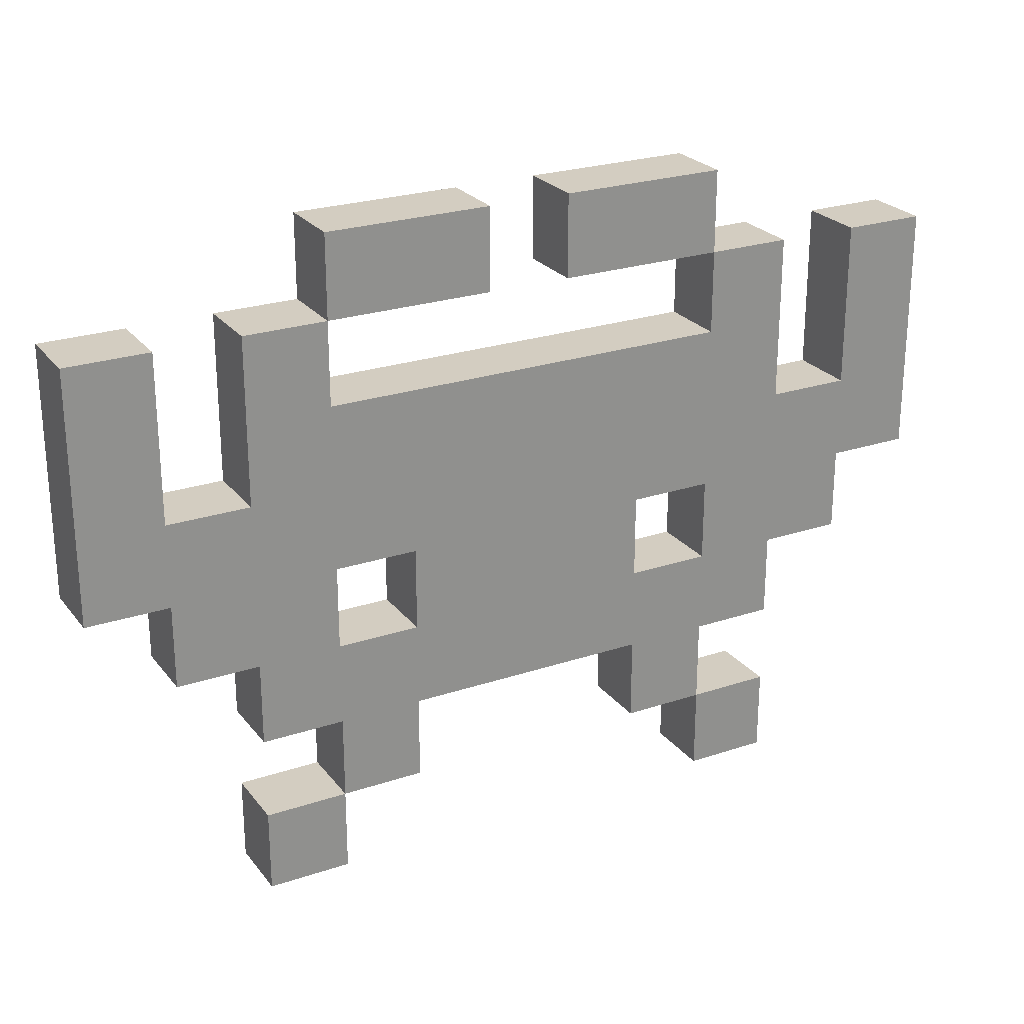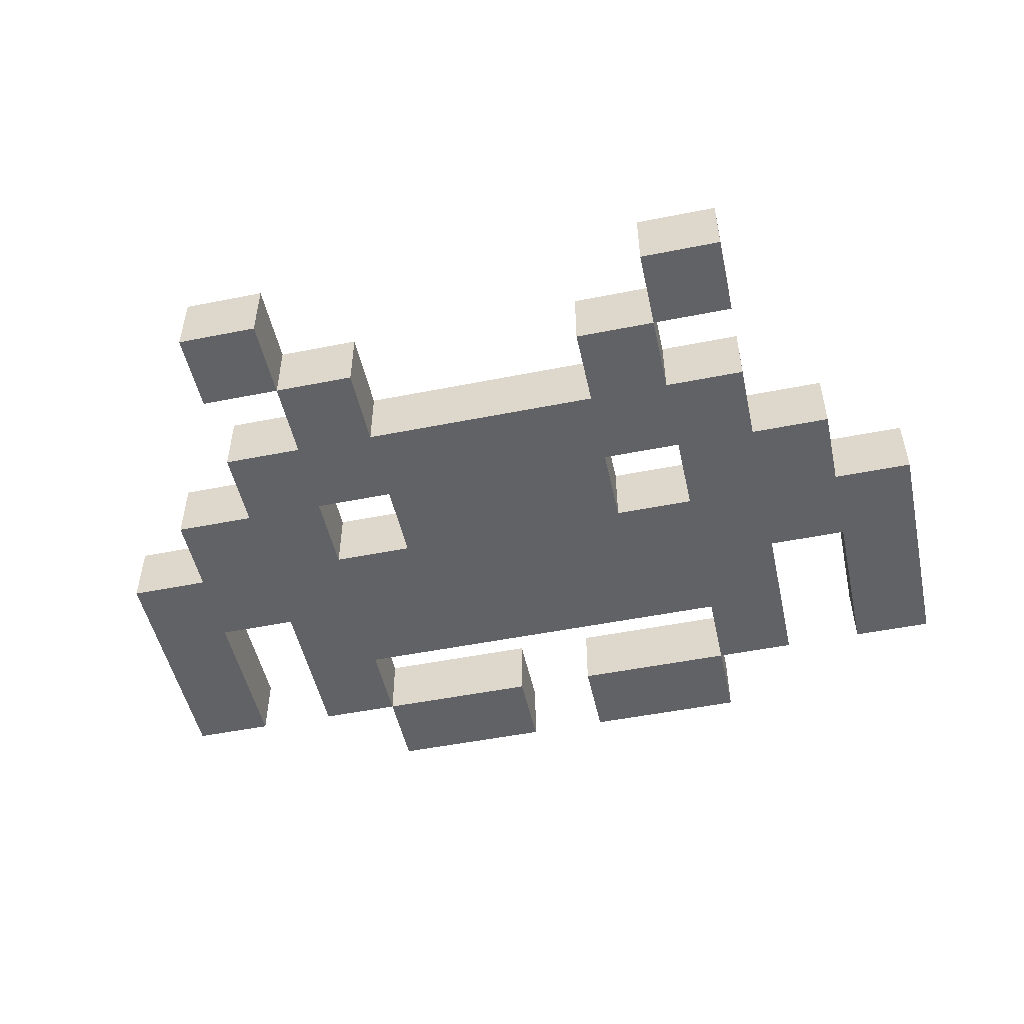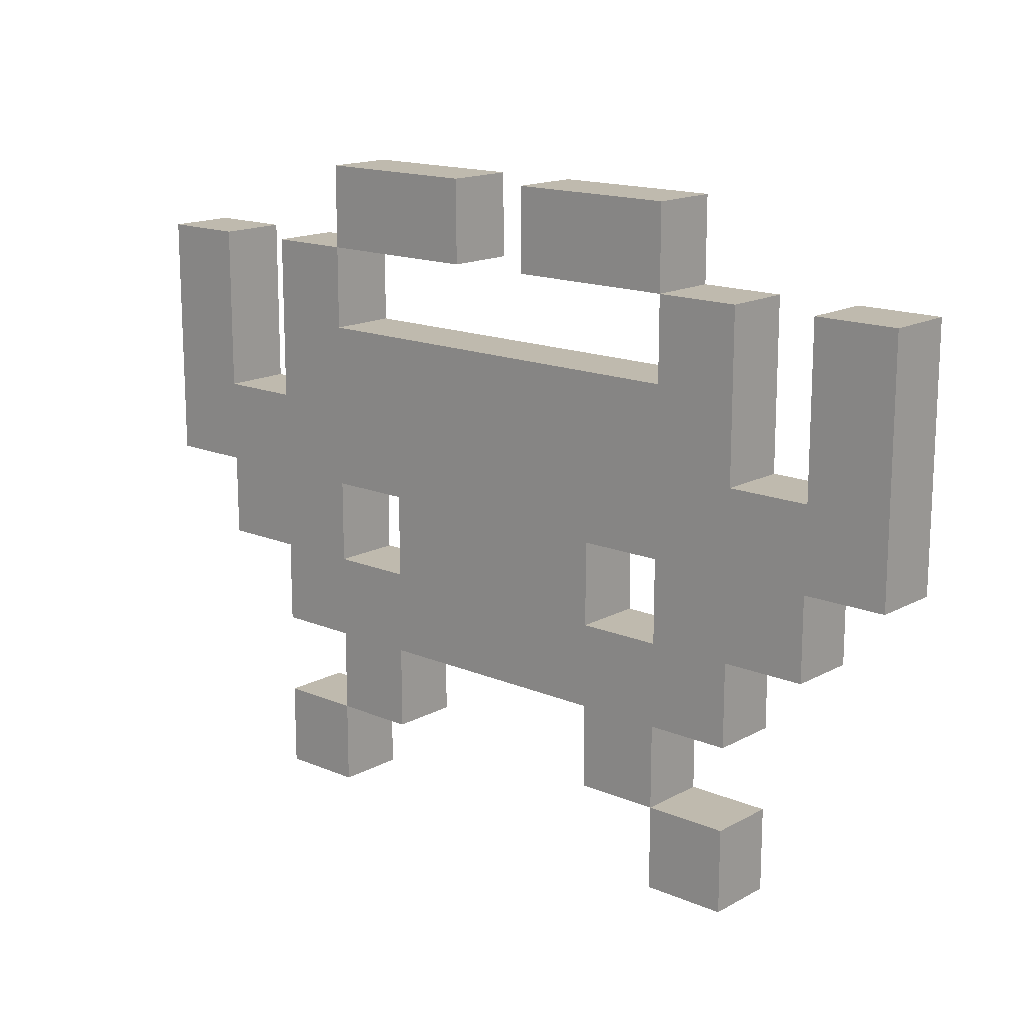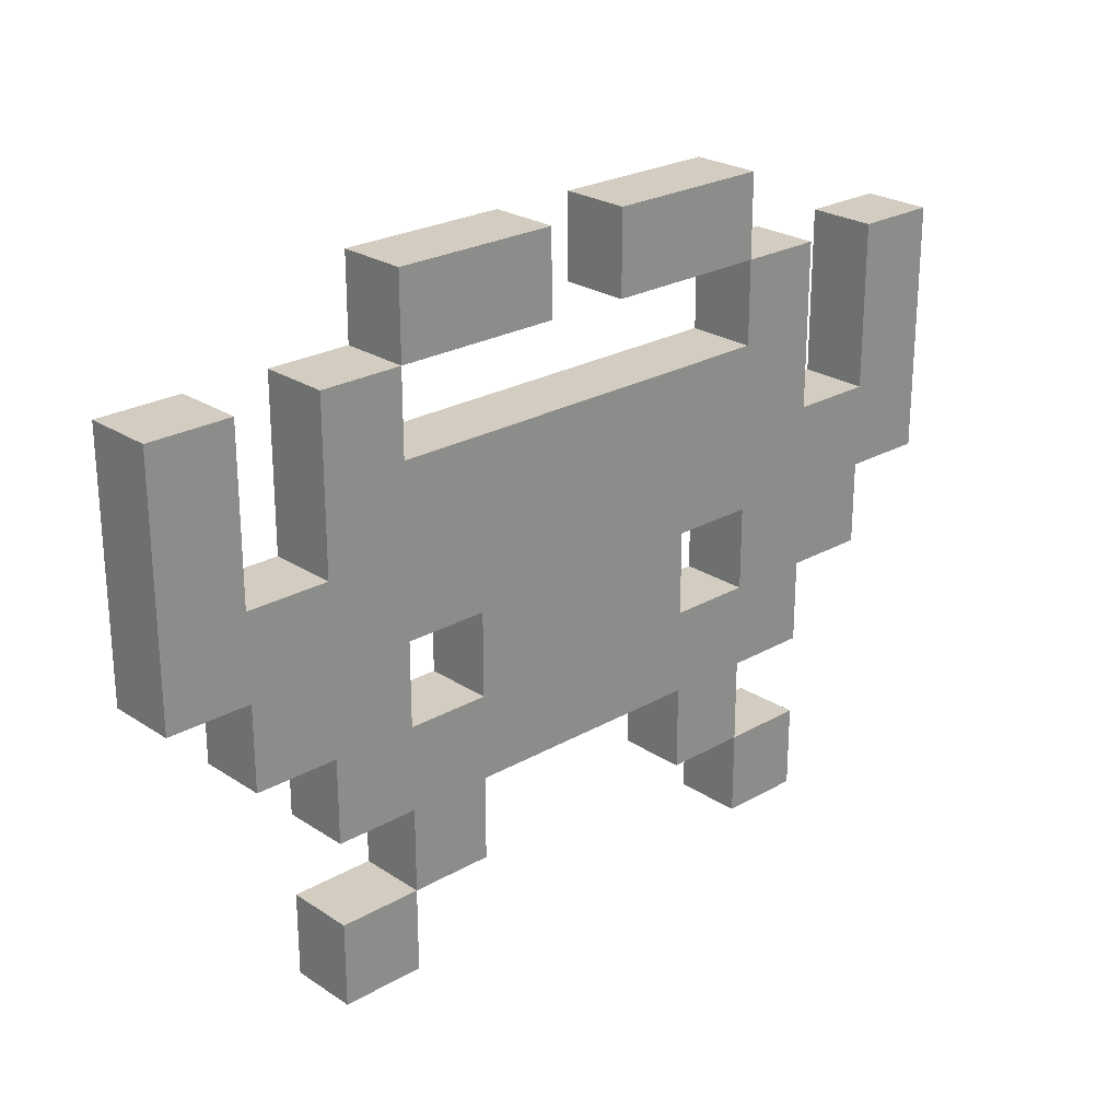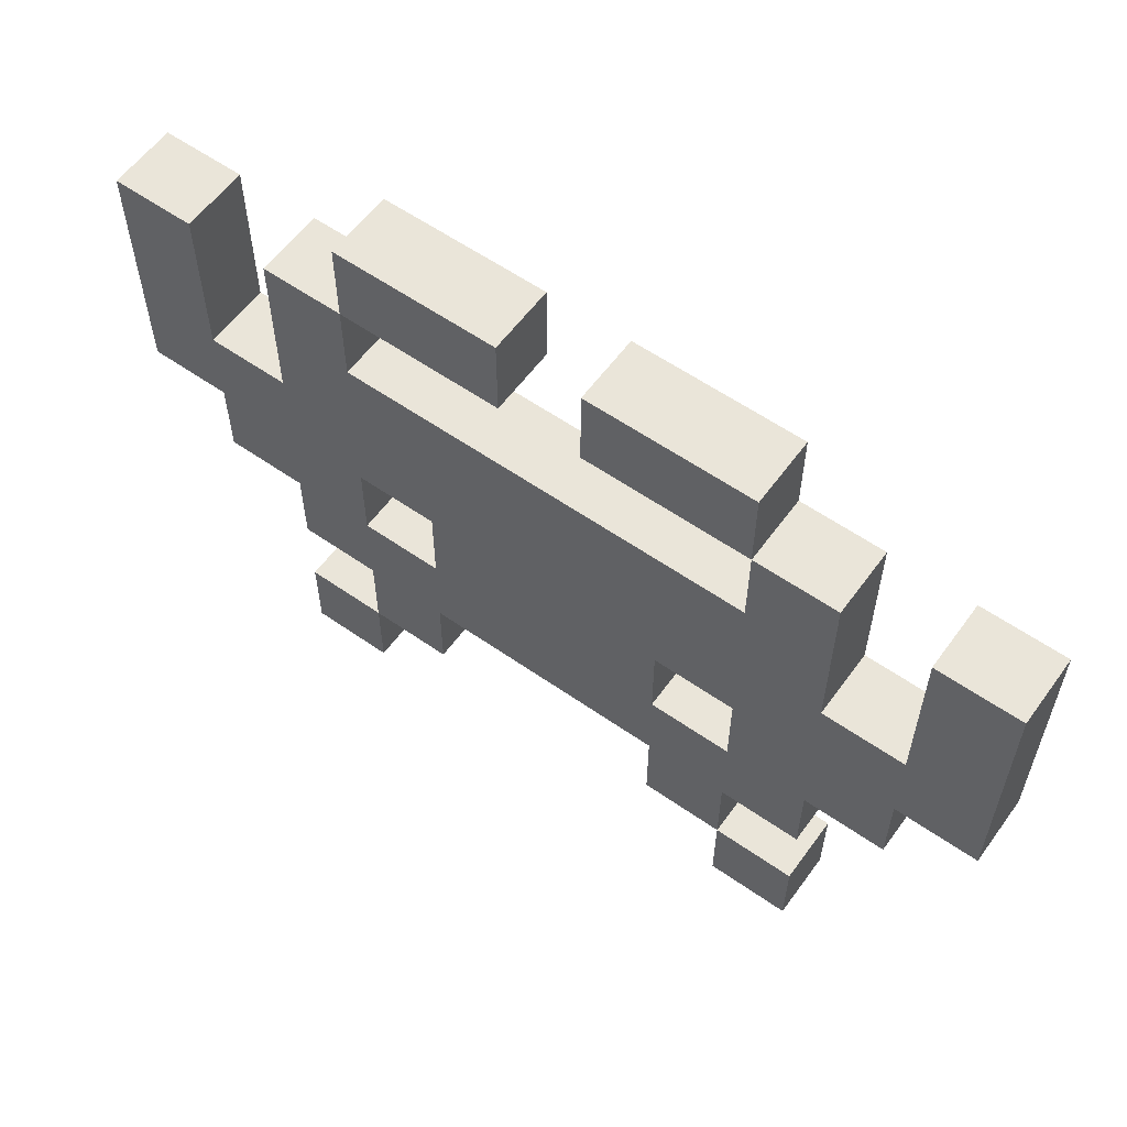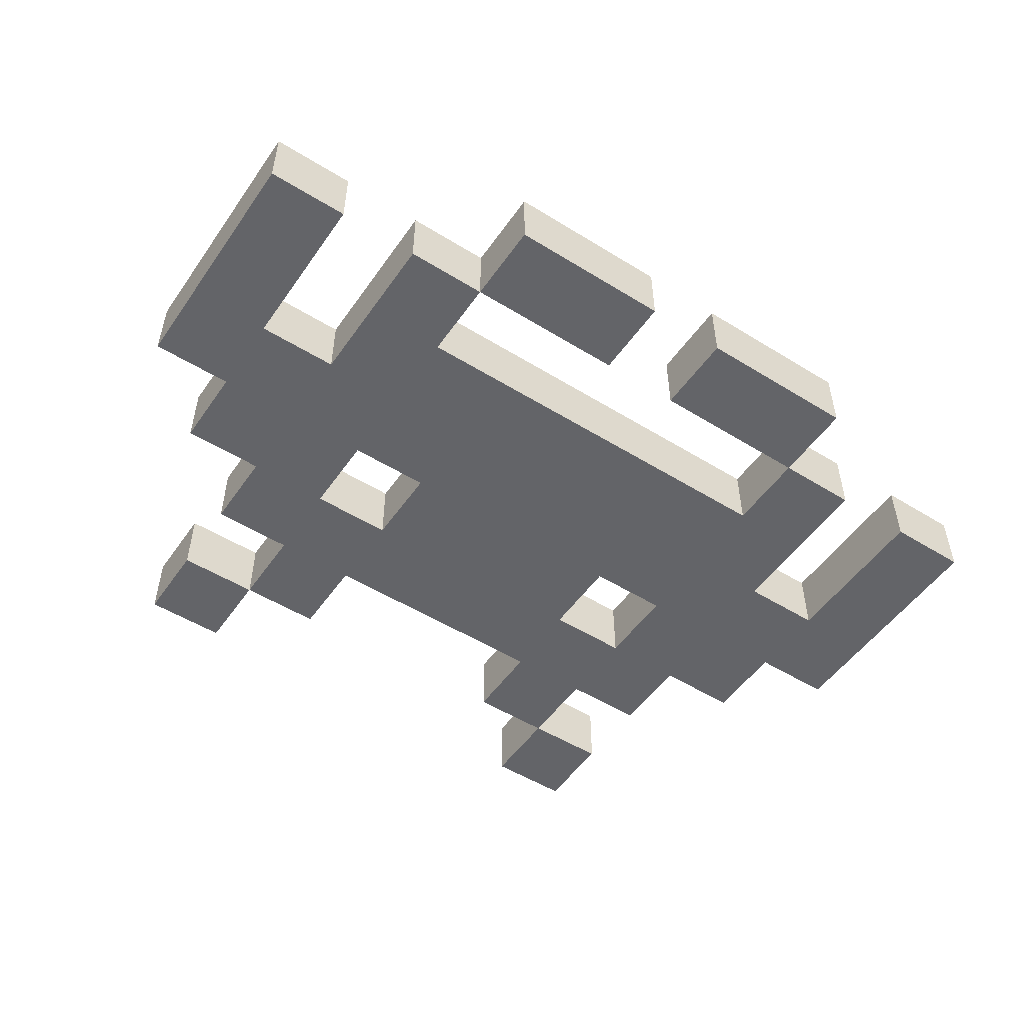
<metadata>
{"format":"obj","ext":"obj","renderer":"f3d","projection":"perspective","resolution":1024,"background":"white","views":[{"elev":24.8,"azim":151.4,"up":"+Z"},{"elev":-50.5,"azim":-167.7,"up":"+Y"},{"elev":15.6,"azim":41.5,"up":"+Z"},{"elev":24.6,"azim":-43.1,"up":"+Z"},{"elev":58.5,"azim":35.8,"up":"+Z"},{"elev":-51.3,"azim":-33.9,"up":"+Y"}]}
</metadata>
<code>
o Plane
v -1 0 0.2727
v -1 0 0.4545
v -1 0 0.6364
v -1 0 0.8182
v -0.4545 0 1
v -0.2727 0 1
v -0.09091 0 1
v 0.09091 0 1
v 0.2727 0 1
v 0.4545 0 1
v 1 0 0.8182
v 1 0 0.6364
v 1 0 0.4545
v 1 0 0.2727
v -0.8182 0 0.8182
v -0.8182 0 0.6364
v -0.8182 0 0.4545
v -0.8182 0 0.2727
v -0.8182 0 0.09091
v -0.6364 0 0.8182
v -0.6364 0 0.6364
v -0.6364 0 0.4545
v -0.6364 0 0.2727
v -0.6364 0 0.09091
v -0.6364 0 -0.09091
v -0.6364 0 -0.2727
v -0.6364 0 -0.4545
v -0.4545 0 0.8182
v -0.4545 0 0.6364
v -0.4545 0 0.4545
v -0.4545 0 0.2727
v -0.4545 0 0.09091
v -0.4545 0 -0.09091
v -0.4545 0 -0.2727
v -0.4545 0 -0.4545
v -0.2727 0 0.8182
v -0.2727 0 0.6364
v -0.2727 0 0.4545
v -0.2727 0 0.2727
v -0.2727 0 0.09091
v -0.2727 0 -0.09091
v -0.2727 0 -0.2727
v -0.09091 0 0.8182
v -0.09091 0 0.6364
v -0.09091 0 0.4545
v -0.09091 0 0.2727
v -0.09091 0 0.09091
v -0.09091 0 -0.09091
v 0.09091 0 0.8182
v 0.09091 0 0.6364
v 0.09091 0 0.4545
v 0.09091 0 0.2727
v 0.09091 0 0.09091
v 0.09091 0 -0.09091
v 0.2727 0 0.8182
v 0.2727 0 0.6364
v 0.2727 0 0.4545
v 0.2727 0 0.2727
v 0.2727 0 0.09091
v 0.2727 0 -0.09091
v 0.2727 0 -0.2727
v 0.4545 0 0.8182
v 0.4545 0 0.6364
v 0.4545 0 0.4545
v 0.4545 0 0.2727
v 0.4545 0 0.09091
v 0.4545 0 -0.09091
v 0.4545 0 -0.2727
v 0.4545 0 -0.4545
v 0.6364 0 0.8182
v 0.6364 0 0.6364
v 0.6364 0 0.4545
v 0.6364 0 0.2727
v 0.6364 0 0.09091
v 0.6364 0 -0.09091
v 0.6364 0 -0.2727
v 0.6364 0 -0.4545
v 0.8182 0 0.8182
v 0.8182 0 0.6364
v 0.8182 0 0.4545
v 0.8182 0 0.2727
v 0.8182 0 0.09091
v -1 0.15 0.2727
v -1 0.15 0.4545
v -1 0.15 0.6364
v -1 0.15 0.8182
v -0.4545 0.15 1
v -0.2727 0.15 1
v -0.09091 0.15 1
v 0.09091 0.15 1
v 0.2727 0.15 1
v 0.4545 0.15 1
v 1 0.15 0.8182
v 1 0.15 0.6364
v 1 0.15 0.4545
v 1 0.15 0.2727
v -0.8182 0.15 0.8182
v -0.8182 0.15 0.6364
v -0.8182 0.15 0.4545
v -0.8182 0.15 0.2727
v -0.8182 0.15 0.09091
v -0.6364 0.15 0.8182
v -0.6364 0.15 0.6364
v -0.6364 0.15 0.4545
v -0.6364 0.15 0.2727
v -0.6364 0.15 0.09091
v -0.6364 0.15 -0.09091
v -0.6364 0.15 -0.2727
v -0.6364 0.15 -0.4545
v -0.4545 0.15 0.8182
v -0.4545 0.15 0.6364
v -0.4545 0.15 0.4545
v -0.4545 0.15 0.2727
v -0.4545 0.15 0.09091
v -0.4545 0.15 -0.09091
v -0.4545 0.15 -0.2727
v -0.4545 0.15 -0.4545
v -0.2727 0.15 0.8182
v -0.2727 0.15 0.6364
v -0.2727 0.15 0.4545
v -0.2727 0.15 0.2727
v -0.2727 0.15 0.09091
v -0.2727 0.15 -0.09091
v -0.2727 0.15 -0.2727
v -0.09091 0.15 0.8182
v -0.09091 0.15 0.6364
v -0.09091 0.15 0.4545
v -0.09091 0.15 0.2727
v -0.09091 0.15 0.09091
v -0.09091 0.15 -0.09091
v 0.09091 0.15 0.8182
v 0.09091 0.15 0.6364
v 0.09091 0.15 0.4545
v 0.09091 0.15 0.2727
v 0.09091 0.15 0.09091
v 0.09091 0.15 -0.09091
v 0.2727 0.15 0.8182
v 0.2727 0.15 0.6364
v 0.2727 0.15 0.4545
v 0.2727 0.15 0.2727
v 0.2727 0.15 0.09091
v 0.2727 0.15 -0.09091
v 0.2727 0.15 -0.2727
v 0.4545 0.15 0.8182
v 0.4545 0.15 0.6364
v 0.4545 0.15 0.4545
v 0.4545 0.15 0.2727
v 0.4545 0.15 0.09091
v 0.4545 0.15 -0.09091
v 0.4545 0.15 -0.2727
v 0.4545 0.15 -0.4545
v 0.6364 0.15 0.8182
v 0.6364 0.15 0.6364
v 0.6364 0.15 0.4545
v 0.6364 0.15 0.2727
v 0.6364 0.15 0.09091
v 0.6364 0.15 -0.09091
v 0.6364 0.15 -0.2727
v 0.6364 0.15 -0.4545
v 0.8182 0.15 0.8182
v 0.8182 0.15 0.6364
v 0.8182 0.15 0.4545
v 0.8182 0.15 0.2727
v 0.8182 0.15 0.09091
f 4 3 16 15
f 3 2 17 16
f 2 1 18 17
f 17 18 23 22
f 18 19 24 23
f 20 21 29 28
f 21 22 30 29
f 22 23 31 30
f 23 24 32 31
f 24 25 33 32
f 26 27 35 34
f 5 28 36 6
f 29 30 38 37
f 30 31 39 38
f 32 33 41 40
f 33 34 42 41
f 6 36 43 7
f 37 38 45 44
f 38 39 46 45
f 39 40 47 46
f 40 41 48 47
f 44 45 51 50
f 45 46 52 51
f 46 47 53 52
f 47 48 54 53
f 8 49 55 9
f 50 51 57 56
f 51 52 58 57
f 52 53 59 58
f 53 54 60 59
f 9 55 62 10
f 56 57 64 63
f 57 58 65 64
f 59 60 67 66
f 60 61 68 67
f 62 63 71 70
f 63 64 72 71
f 64 65 73 72
f 65 66 74 73
f 66 67 75 74
f 68 69 77 76
f 72 73 81 80
f 73 74 82 81
f 78 79 12 11
f 79 80 13 12
f 80 81 14 13
f 86 97 98 85
f 85 98 99 84
f 84 99 100 83
f 99 104 105 100
f 100 105 106 101
f 102 110 111 103
f 103 111 112 104
f 104 112 113 105
f 105 113 114 106
f 106 114 115 107
f 108 116 117 109
f 87 88 118 110
f 111 119 120 112
f 112 120 121 113
f 114 122 123 115
f 115 123 124 116
f 88 89 125 118
f 119 126 127 120
f 120 127 128 121
f 121 128 129 122
f 122 129 130 123
f 126 132 133 127
f 127 133 134 128
f 128 134 135 129
f 129 135 136 130
f 90 91 137 131
f 132 138 139 133
f 133 139 140 134
f 134 140 141 135
f 135 141 142 136
f 91 92 144 137
f 138 145 146 139
f 139 146 147 140
f 141 148 149 142
f 142 149 150 143
f 144 152 153 145
f 145 153 154 146
f 146 154 155 147
f 147 155 156 148
f 148 156 157 149
f 150 158 159 151
f 154 162 163 155
f 155 163 164 156
f 160 93 94 161
f 161 94 95 162
f 162 95 96 163
f 21 20 102 103
f 75 67 149 157
f 81 82 164 163
f 22 21 103 104
f 68 76 158 150
f 4 15 97 86
f 77 69 151 159
f 48 41 123 130
f 72 80 162 154
f 44 50 132 126
f 25 24 106 107
f 18 1 83 100
f 27 26 108 109
f 82 74 156 164
f 17 22 104 99
f 28 5 87 110
f 78 11 93 160
f 58 59 141 140
f 28 29 111 110
f 54 48 130 136
f 24 19 101 106
f 55 49 131 137
f 20 28 110 102
f 61 60 142 143
f 14 81 163 96
f 50 56 138 132
f 10 62 144 92
f 31 32 114 113
f 63 62 144 145
f 34 33 115 116
f 1 2 84 83
f 34 35 117 116
f 2 3 85 84
f 60 54 136 142
f 33 25 107 115
f 66 65 147 148
f 3 4 86 85
f 62 55 137 144
f 26 34 116 108
f 5 6 88 87
f 56 63 145 138
f 35 27 109 117
f 67 68 150 149
f 6 7 89 88
f 36 28 110 118
f 69 68 150 151
f 40 39 121 122
f 8 9 91 90
f 65 58 140 147
f 29 37 119 111
f 70 71 153 152
f 9 10 92 91
f 59 66 148 141
f 71 72 154 153
f 41 42 124 123
f 11 12 94 93
f 39 31 113 121
f 7 43 125 89
f 12 13 95 94
f 68 61 143 150
f 32 40 122 114
f 13 14 96 95
f 62 70 152 144
f 74 75 157 156
f 15 16 98 97
f 42 34 116 124
f 76 77 159 158
f 16 17 99 98
f 43 36 118 125
f 79 78 160 161
f 37 44 126 119
f 80 79 161 162
f 49 8 90 131
f 19 18 100 101

</code>
